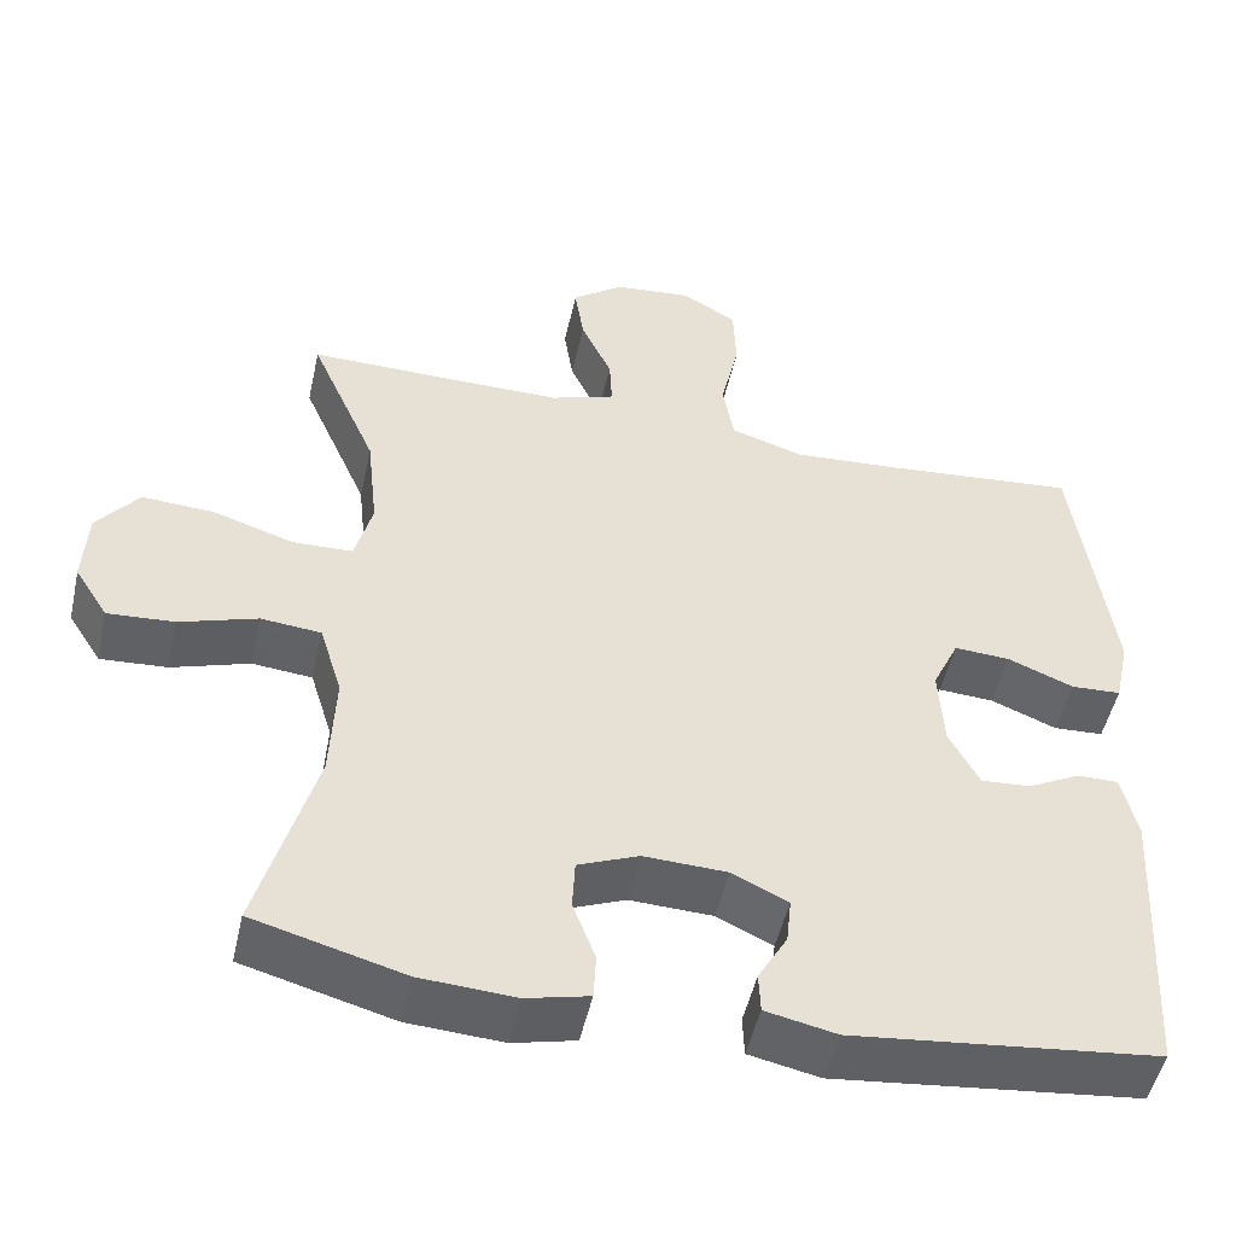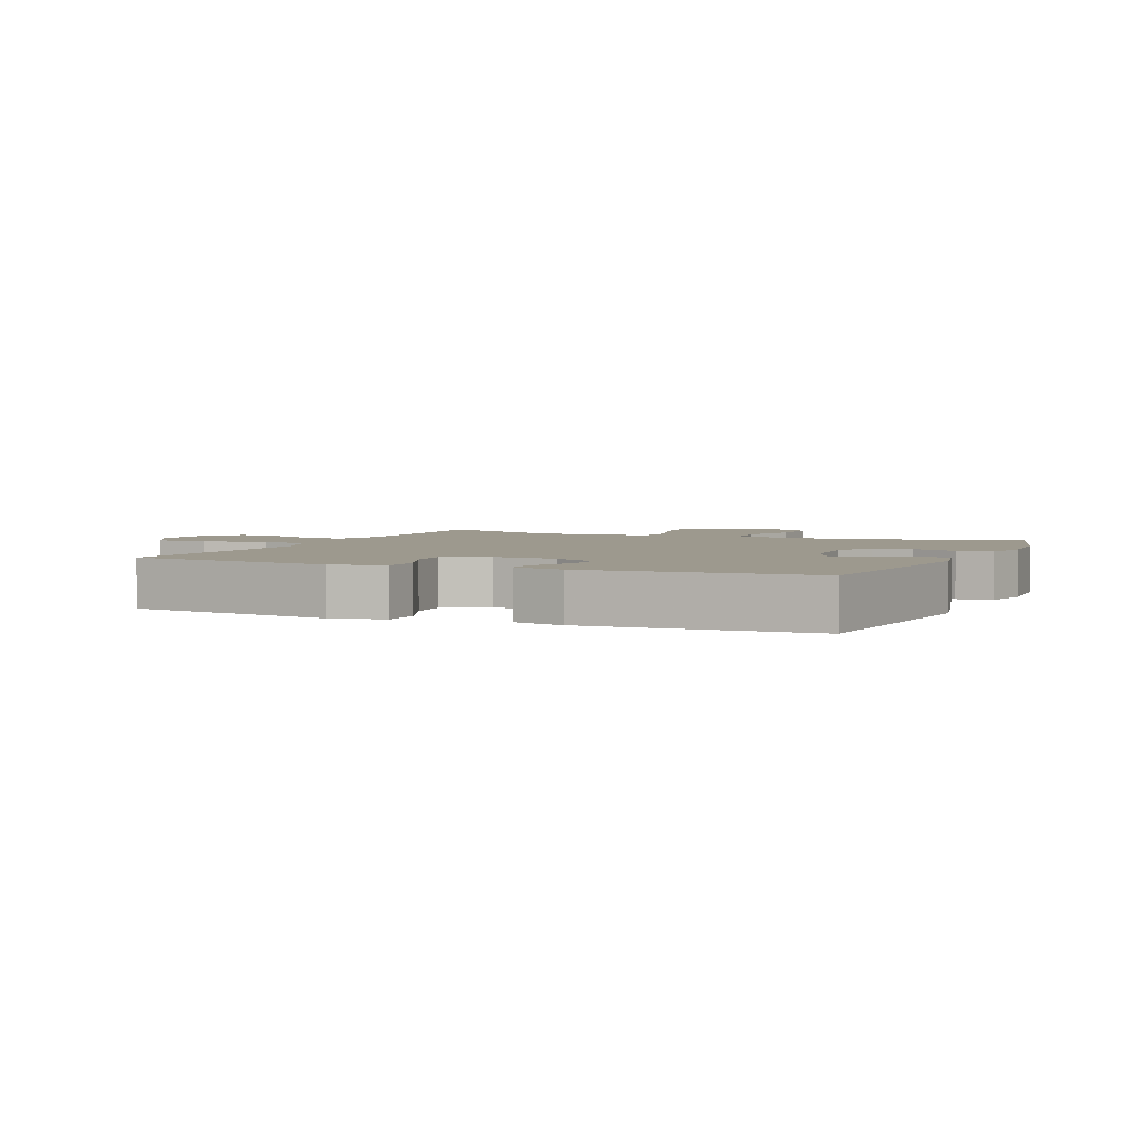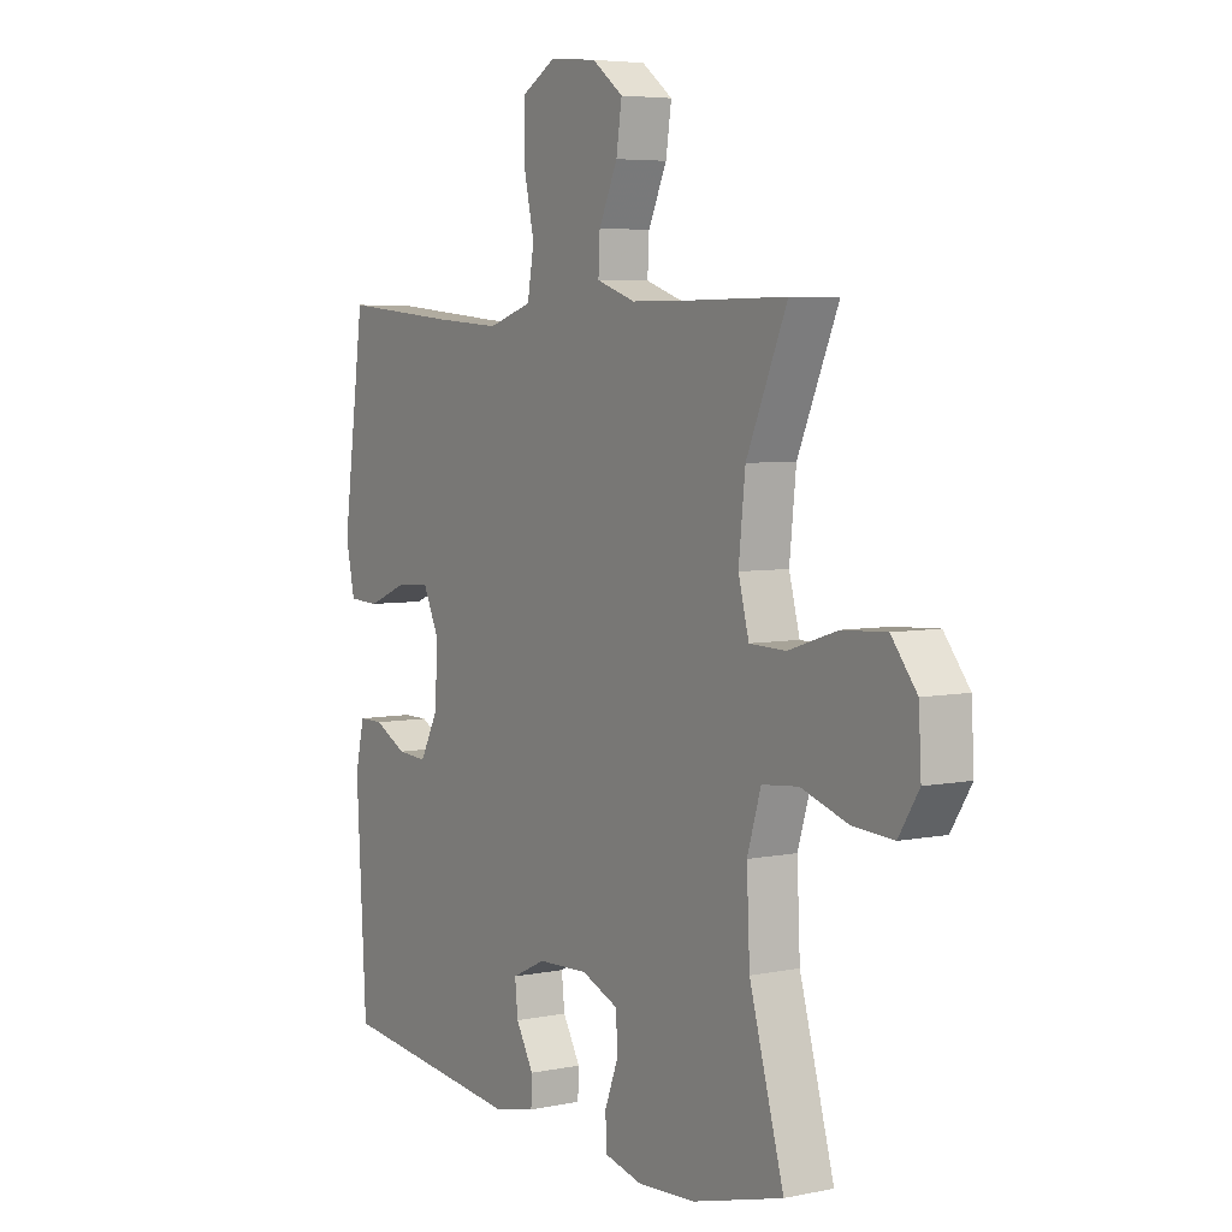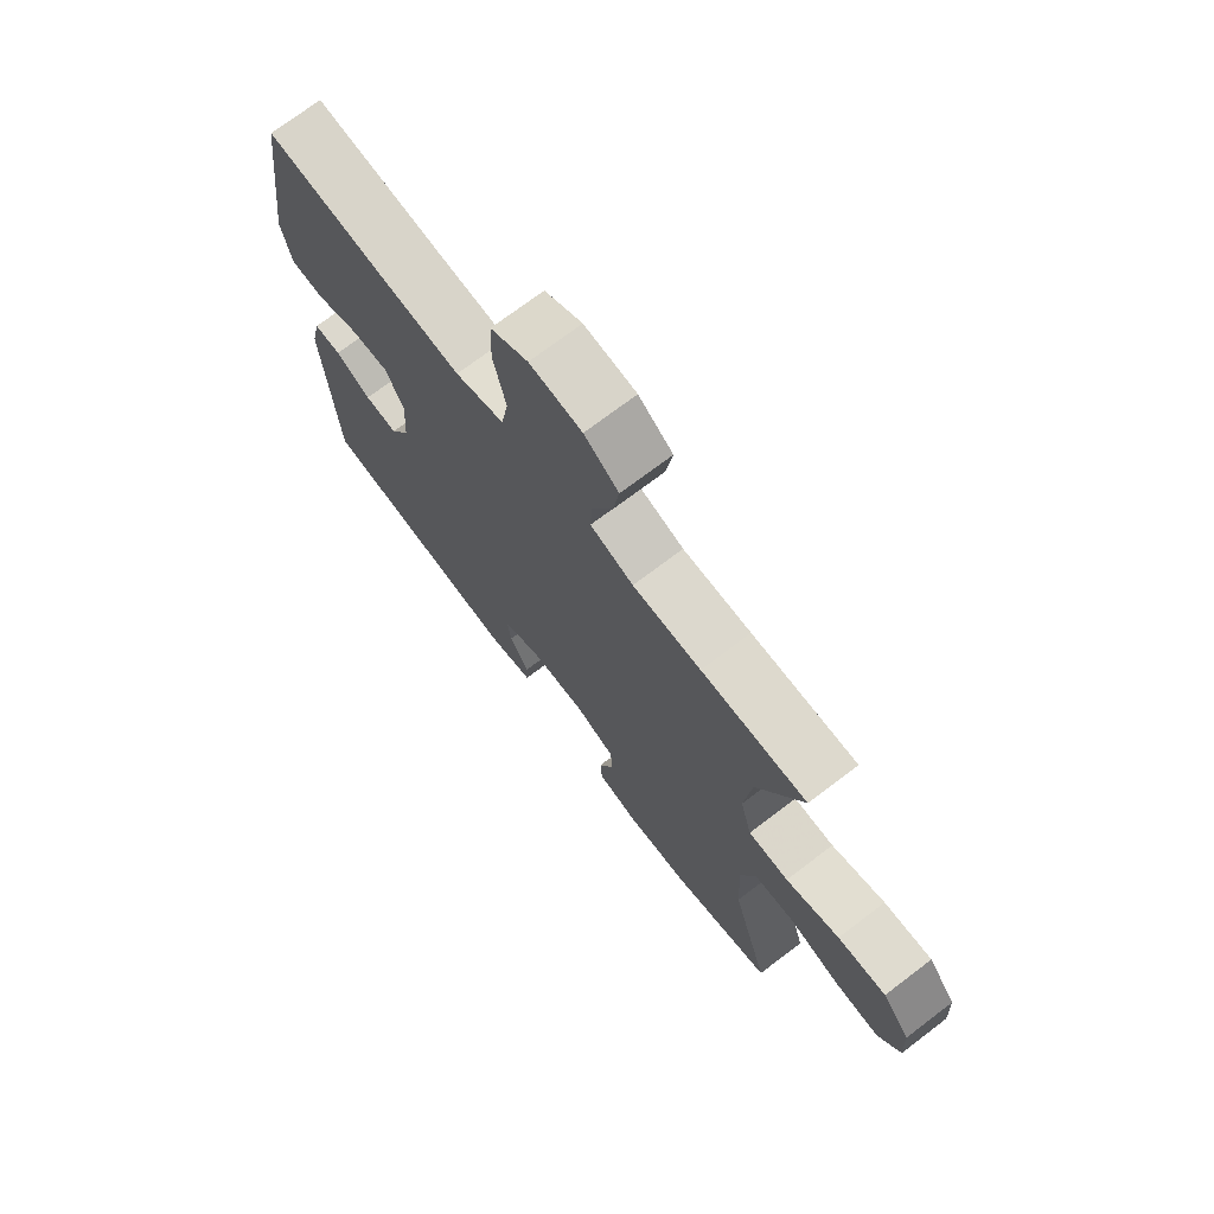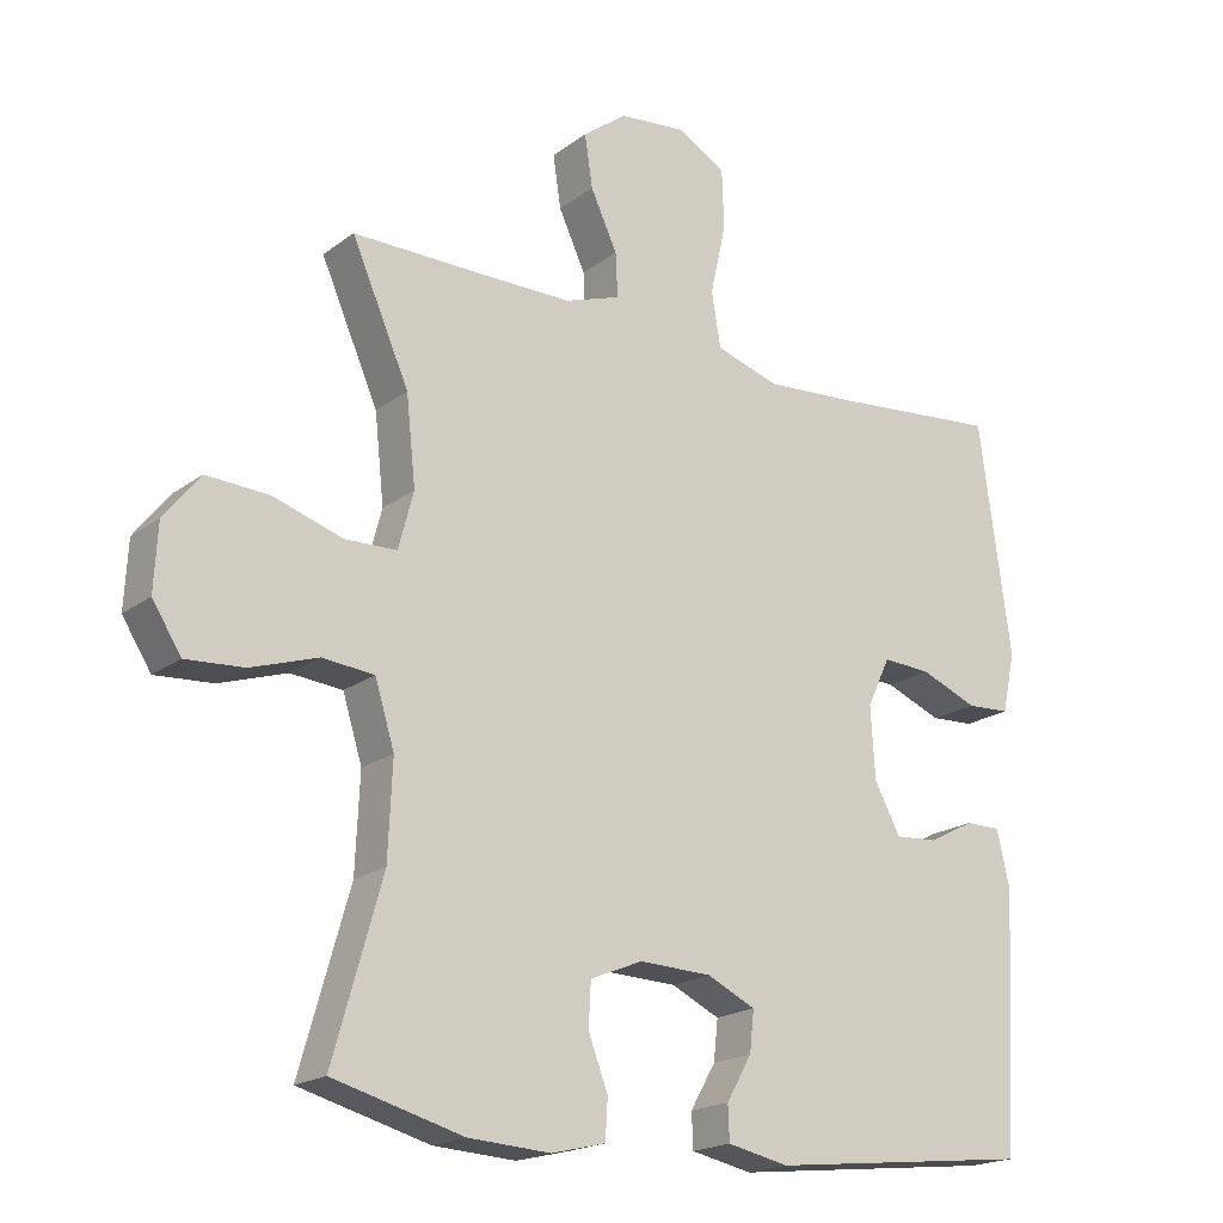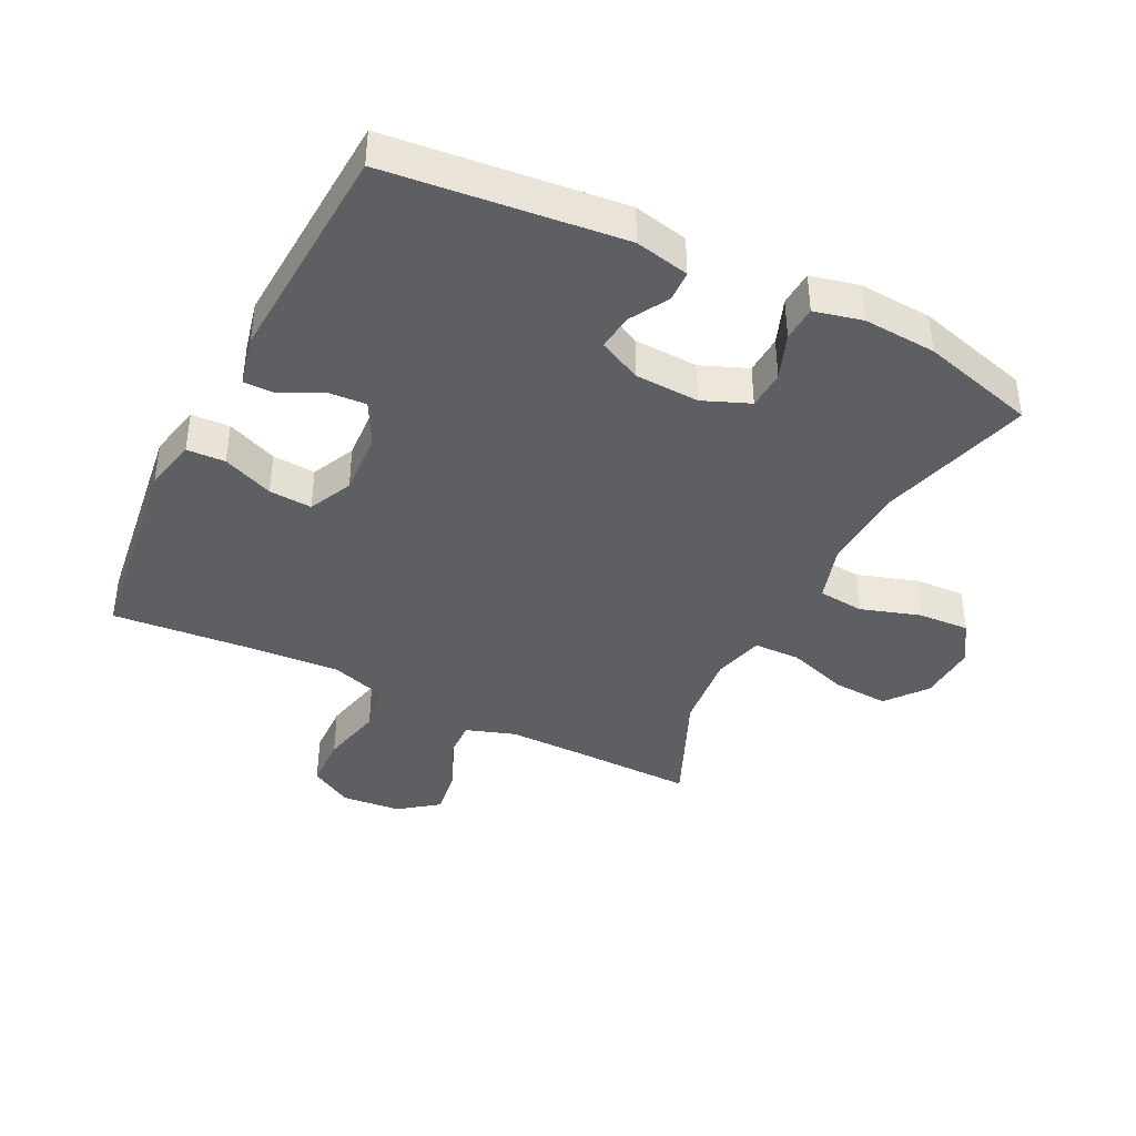
<metadata>
{"format":"obj","ext":"obj","renderer":"f3d","projection":"perspective","resolution":1024,"background":"white","views":[{"elev":-49.9,"azim":-12.5,"up":"+Z"},{"elev":3.3,"azim":113.7,"up":"+Y"},{"elev":5.4,"azim":-122.5,"up":"+Z"},{"elev":72.4,"azim":-127.2,"up":"+Z"},{"elev":-19.1,"azim":-36.1,"up":"+Z"},{"elev":-40.5,"azim":153.3,"up":"+Y"}]}
</metadata>
<code>
v 0.5 0.07 0.5
v 0.544 0.07 0.178
v 0.526 0.07 0.095
v 0.466 0.07 0.092
v 0.387 0.07 0.124
v 0.32 0.07 0.128
v 0.288 0.07 0.06
v 0.294 0.07 -0.039
v 0.33 0.07 -0.107
v 0.389 0.07 -0.103
v 0.453 0.07 -0.07
v 0.502 0.07 -0.07
v 0.52 0.07 -0.149
v 0.5 0.07 -0.5
v 0.134 0.07 -0.54
v 0.049 0.07 -0.522
v 0.047 0.07 -0.474
v 0.082 0.07 -0.413
v 0.088 0.07 -0.357
v 0.021 0.07 -0.325
v -0.079 0.07 -0.321
v -0.152 0.07 -0.351
v -0.155 0.07 -0.412
v -0.128 0.07 -0.483
v -0.131 0.07 -0.538
v -0.206 0.07 -0.556
v -0.32 0.07 -0.549
v -0.5 0.07 -0.5
v -0.432 0.07 -0.26
v -0.426 0.07 -0.128
v -0.453 0.07 -0.04
v -0.525 0.07 -0.033
v -0.618 0.07 -0.063
v -0.698 0.07 -0.068
v -0.738 0.07 -0.005
v -0.733 0.07 0.087
v -0.683 0.07 0.15
v -0.596 0.07 0.145
v -0.5 0.07 0.114
v -0.428 0.07 0.116
v -0.407 0.07 0.195
v -0.42 0.07 0.317
v -0.5 0.07 0.5
v -0.312 0.07 0.498
v -0.19 0.07 0.498
v -0.113 0.07 0.524
v -0.116 0.07 0.585
v -0.153 0.07 0.665
v -0.164 0.07 0.738
v -0.103 0.07 0.784
v -0.01 0.07 0.793
v 0.057 0.07 0.755
v 0.06 0.07 0.672
v 0.038 0.07 0.574
v 0.051 0.07 0.498
v 0.139 0.07 0.47
v 0.268 0.07 0.479
v 0.5 0 0.5
v 0.544 0 0.178
v 0.526 0 0.095
v 0.466 0 0.092
v 0.387 0 0.124
v 0.32 0 0.128
v 0.288 0 0.06
v 0.294 0 -0.039
v 0.33 0 -0.107
v 0.389 0 -0.103
v 0.453 0 -0.07
v 0.502 0 -0.07
v 0.52 0 -0.149
v 0.5 0 -0.5
v 0.134 0 -0.54
v 0.049 0 -0.522
v 0.047 0 -0.474
v 0.082 0 -0.413
v 0.088 0 -0.357
v 0.021 0 -0.325
v -0.079 0 -0.321
v -0.152 0 -0.351
v -0.155 0 -0.412
v -0.128 0 -0.483
v -0.131 0 -0.538
v -0.206 0 -0.556
v -0.32 0 -0.549
v -0.5 0 -0.5
v -0.432 0 -0.26
v -0.426 0 -0.128
v -0.453 0 -0.04
v -0.525 0 -0.033
v -0.618 0 -0.063
v -0.698 0 -0.068
v -0.738 0 -0.005
v -0.733 0 0.087
v -0.683 0 0.15
v -0.596 0 0.145
v -0.5 0 0.114
v -0.428 0 0.116
v -0.407 0 0.195
v -0.42 0 0.317
v -0.5 0 0.5
v -0.312 0 0.498
v -0.19 0 0.498
v -0.113 0 0.524
v -0.116 0 0.585
v -0.153 0 0.665
v -0.164 0 0.738
v -0.103 0 0.784
v -0.01 0 0.793
v 0.057 0 0.755
v 0.06 0 0.672
v 0.038 0 0.574
v 0.051 0 0.498
v 0.139 0 0.47
v 0.268 0 0.479
f 52 53 54
f 51 52 54
f 50 51 54
f 49 50 54
f 48 49 54
f 47 48 54
f 46 47 54 55
f 45 46 55 56
f 42 43 44
f 44 45 56
f 42 44 56
f 41 42 56
f 37 38 39
f 36 37 39
f 35 36 39
f 34 35 39
f 33 34 39
f 32 33 39
f 31 32 39 40
f 41 56 57
f 40 41 57
f 31 40 57
f 30 31 57
f 27 28 29
f 26 27 29
f 25 26 29
f 24 25 29
f 23 24 29
f 16 17 18
f 15 16 18
f 14 15 18
f 13 14 18
f 12 13 18
f 11 12 18
f 10 11 18
f 9 10 18 19
f 8 9 19 20
f 3 4 5
f 2 3 5
f 1 2 5
f 57 1 5
f 57 5 6
f 30 57 6 7
f 22 23 29 30
f 30 7 8
f 22 30 8
f 21 22 8
f 8 20 21
f 111 110 109
f 111 109 108
f 111 108 107
f 111 107 106
f 111 106 105
f 111 105 104
f 112 111 104 103
f 113 112 103 102
f 101 100 99
f 113 102 101
f 113 101 99
f 113 99 98
f 96 95 94
f 96 94 93
f 96 93 92
f 96 92 91
f 96 91 90
f 96 90 89
f 97 96 89 88
f 114 113 98
f 114 98 97
f 114 97 88
f 114 88 87
f 86 85 84
f 86 84 83
f 86 83 82
f 86 82 81
f 86 81 80
f 75 74 73
f 75 73 72
f 75 72 71
f 75 71 70
f 75 70 69
f 75 69 68
f 75 68 67
f 76 75 67 66
f 77 76 66 65
f 62 61 60
f 62 60 59
f 62 59 58
f 62 58 114
f 63 62 114
f 64 63 114 87
f 87 86 80 79
f 65 64 87
f 65 87 79
f 65 79 78
f 78 77 65
f 1 58 59 2
f 2 59 60 3
f 3 60 61 4
f 4 61 62 5
f 5 62 63 6
f 6 63 64 7
f 7 64 65 8
f 8 65 66 9
f 9 66 67 10
f 10 67 68 11
f 11 68 69 12
f 12 69 70 13
f 13 70 71 14
f 14 71 72 15
f 15 72 73 16
f 16 73 74 17
f 17 74 75 18
f 18 75 76 19
f 19 76 77 20
f 20 77 78 21
f 21 78 79 22
f 22 79 80 23
f 23 80 81 24
f 24 81 82 25
f 25 82 83 26
f 26 83 84 27
f 27 84 85 28
f 28 85 86 29
f 29 86 87 30
f 30 87 88 31
f 31 88 89 32
f 32 89 90 33
f 33 90 91 34
f 34 91 92 35
f 35 92 93 36
f 36 93 94 37
f 37 94 95 38
f 38 95 96 39
f 39 96 97 40
f 40 97 98 41
f 41 98 99 42
f 42 99 100 43
f 43 100 101 44
f 44 101 102 45
f 45 102 103 46
f 46 103 104 47
f 47 104 105 48
f 48 105 106 49
f 49 106 107 50
f 50 107 108 51
f 51 108 109 52
f 52 109 110 53
f 53 110 111 54
f 54 111 112 55
f 55 112 113 56
f 56 113 114 57
f 57 114 58 1

</code>
